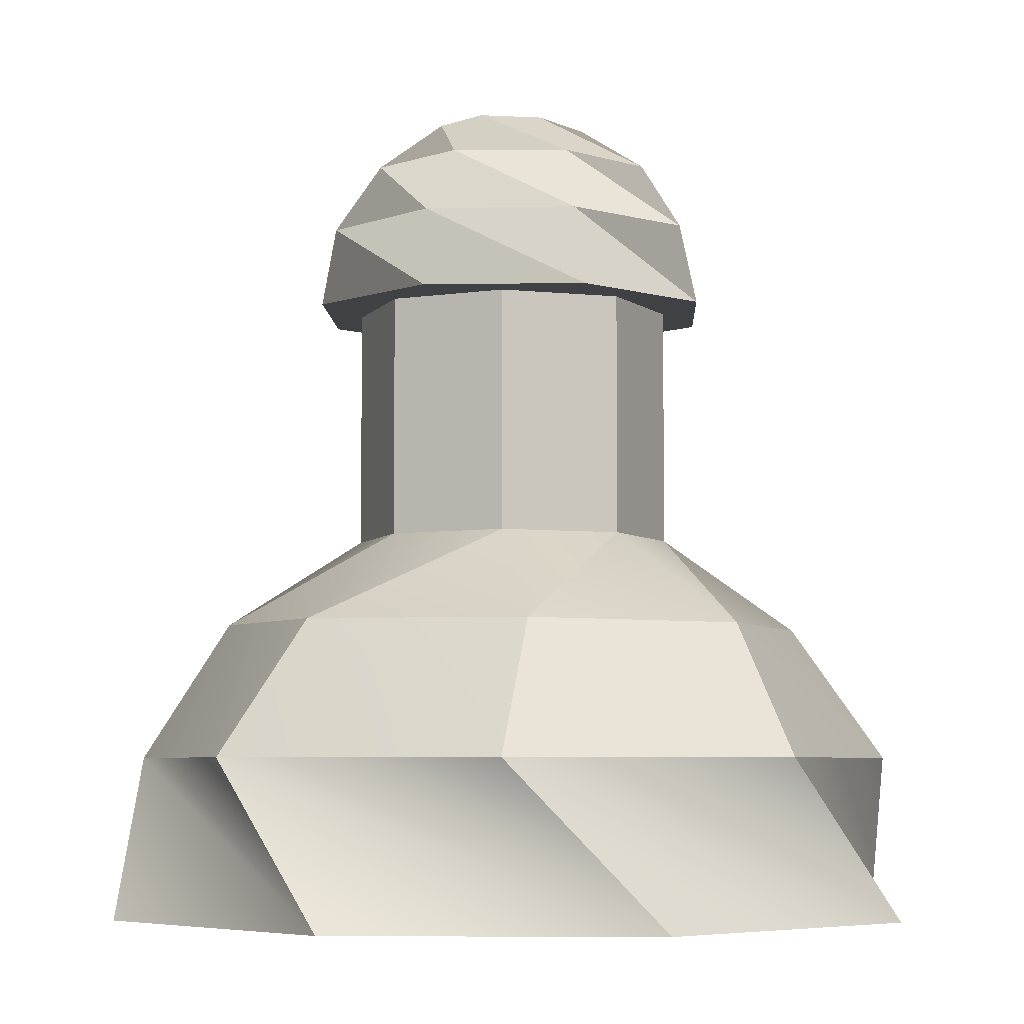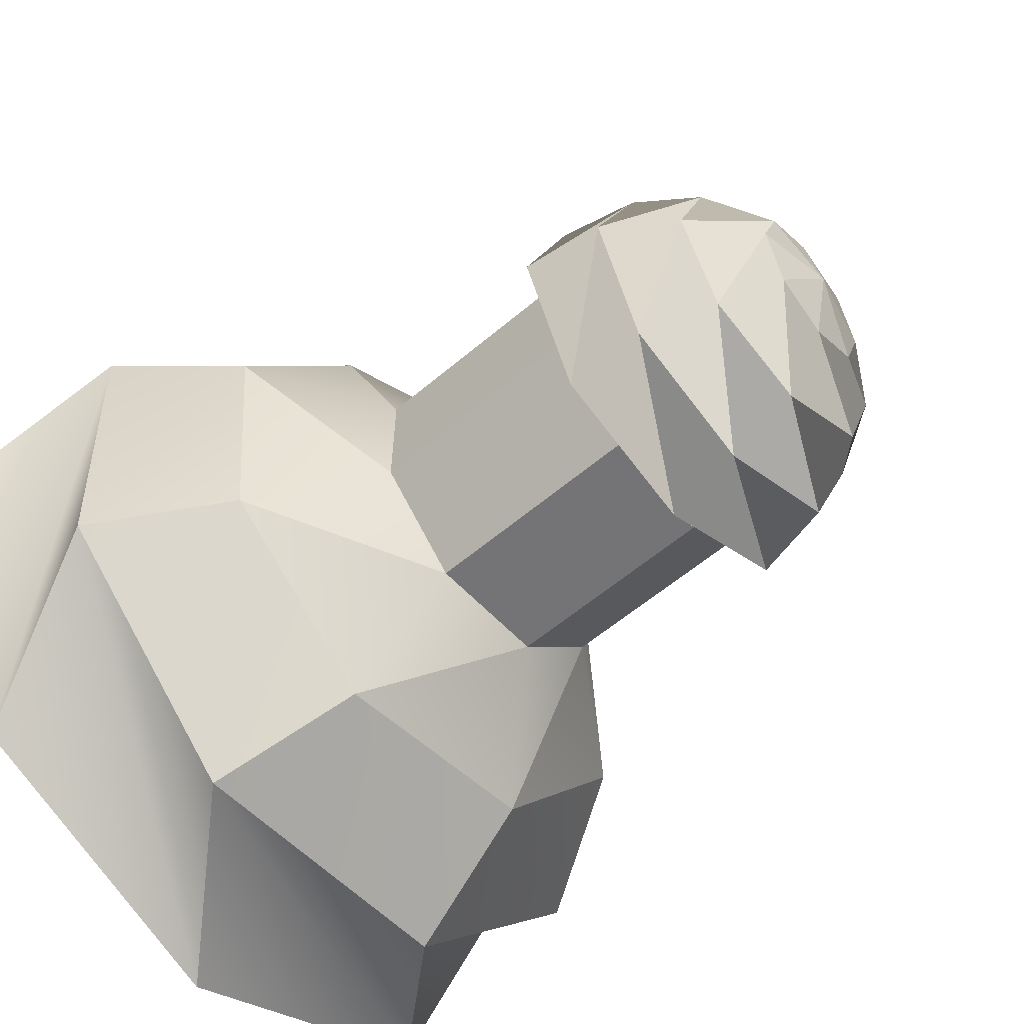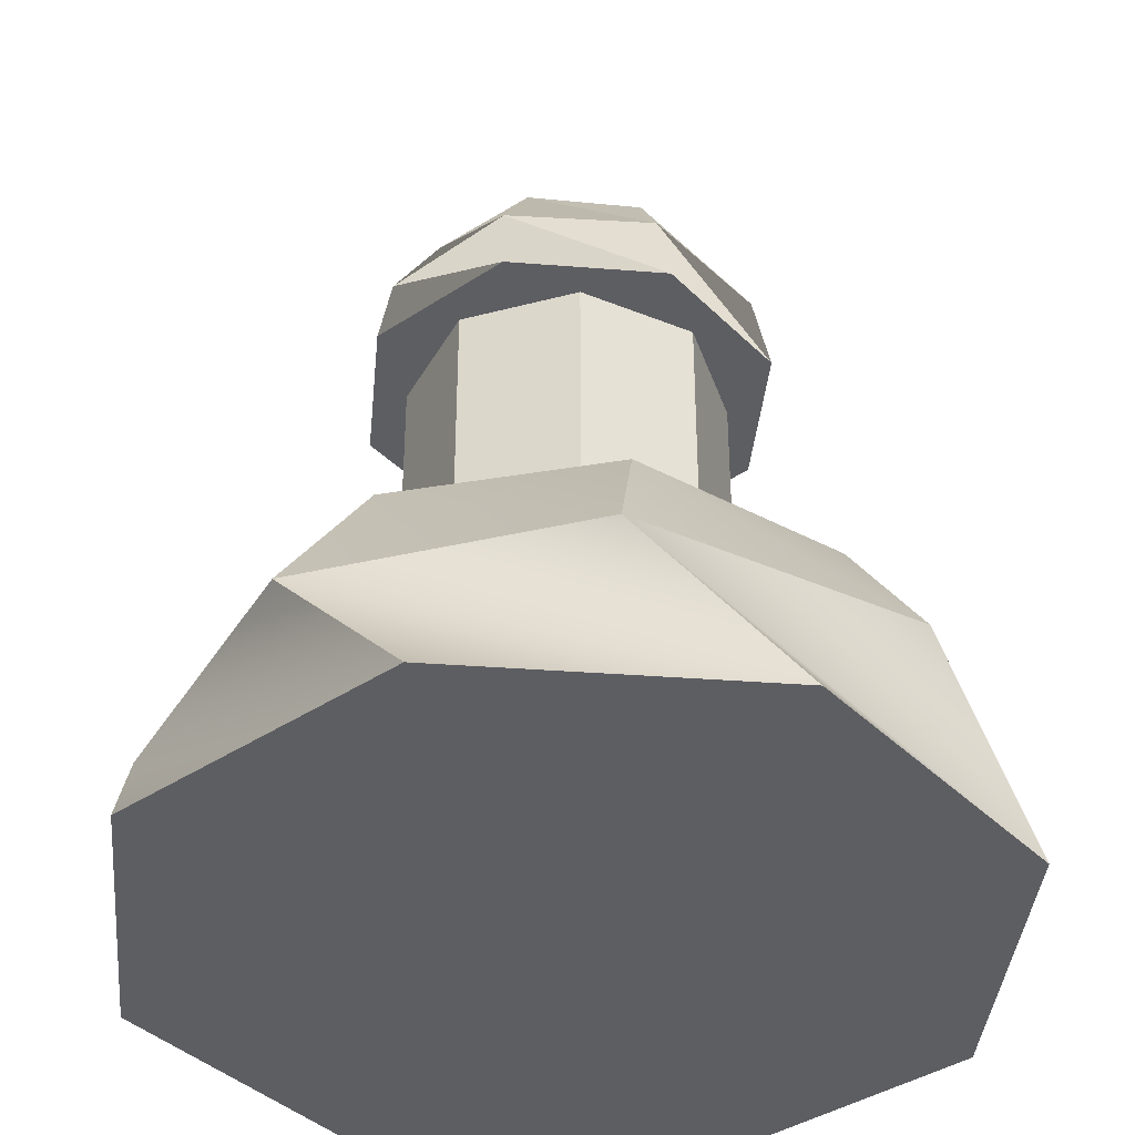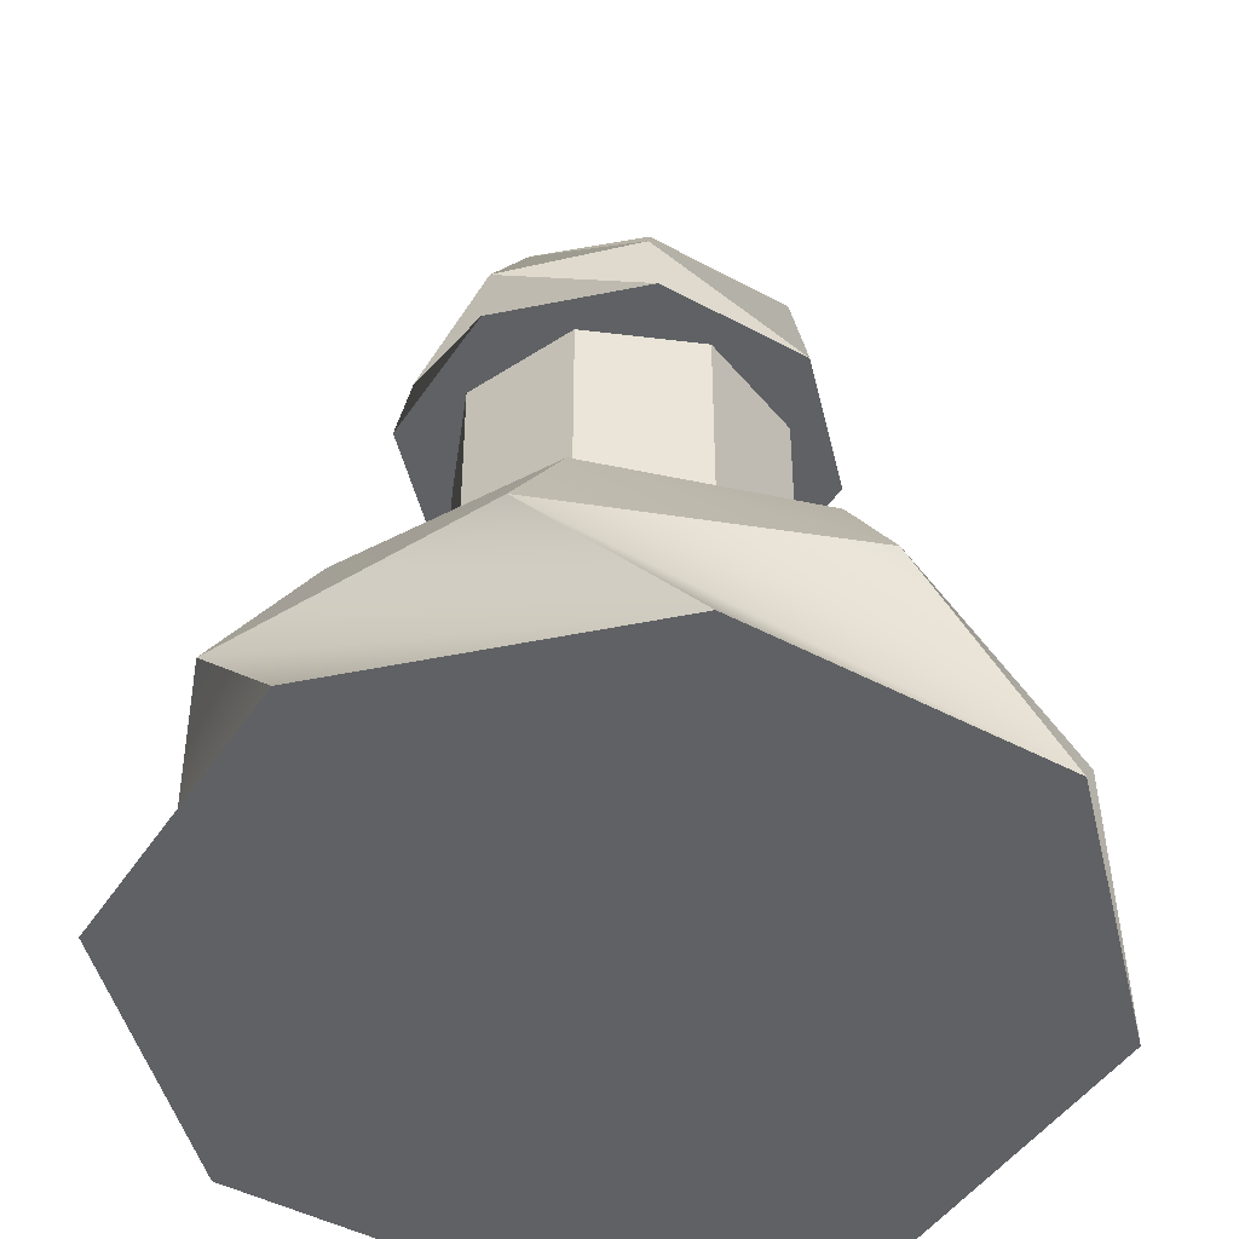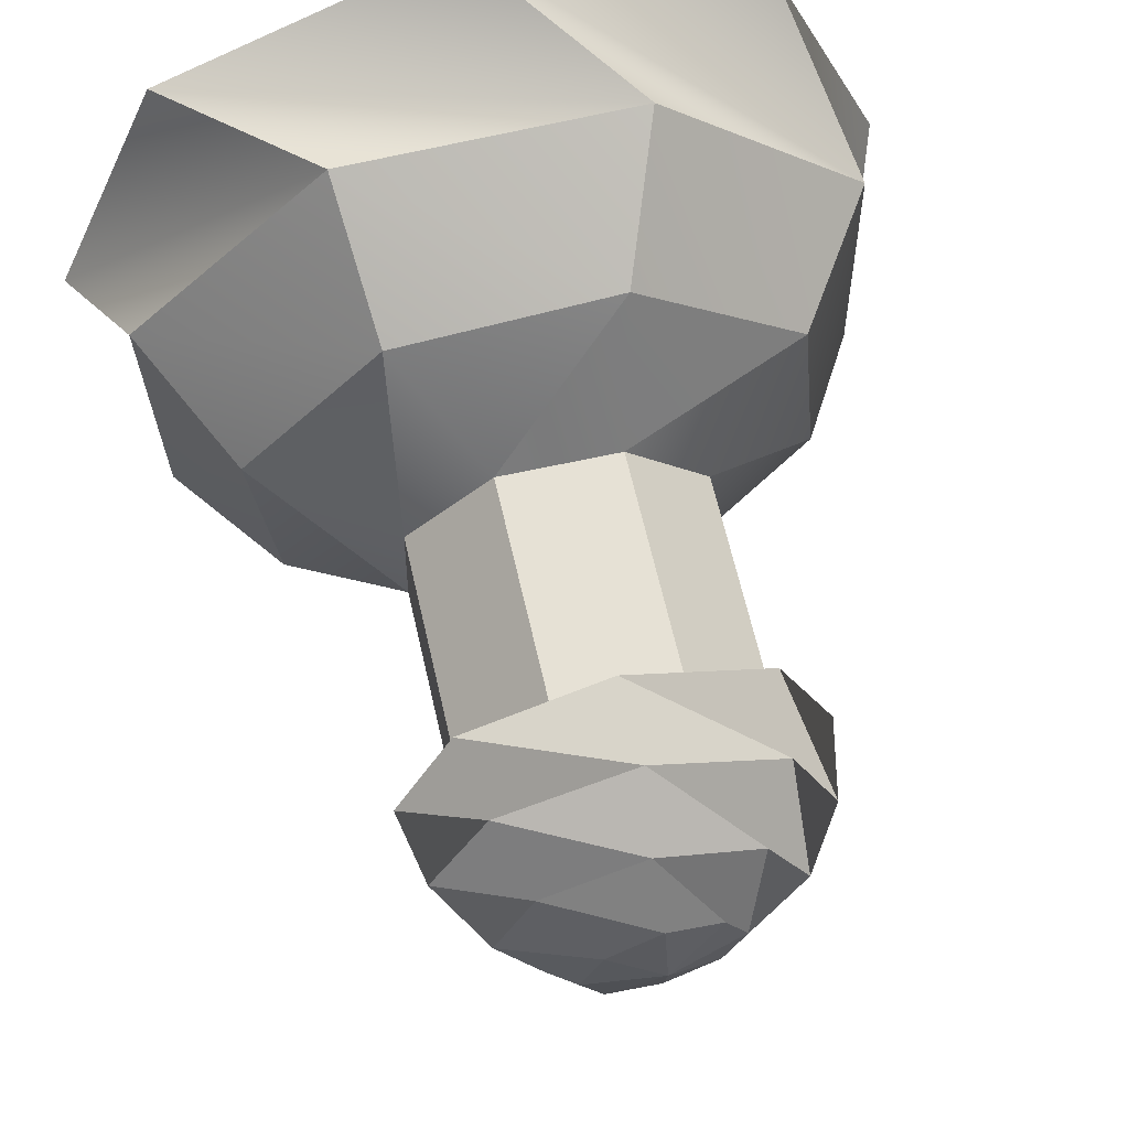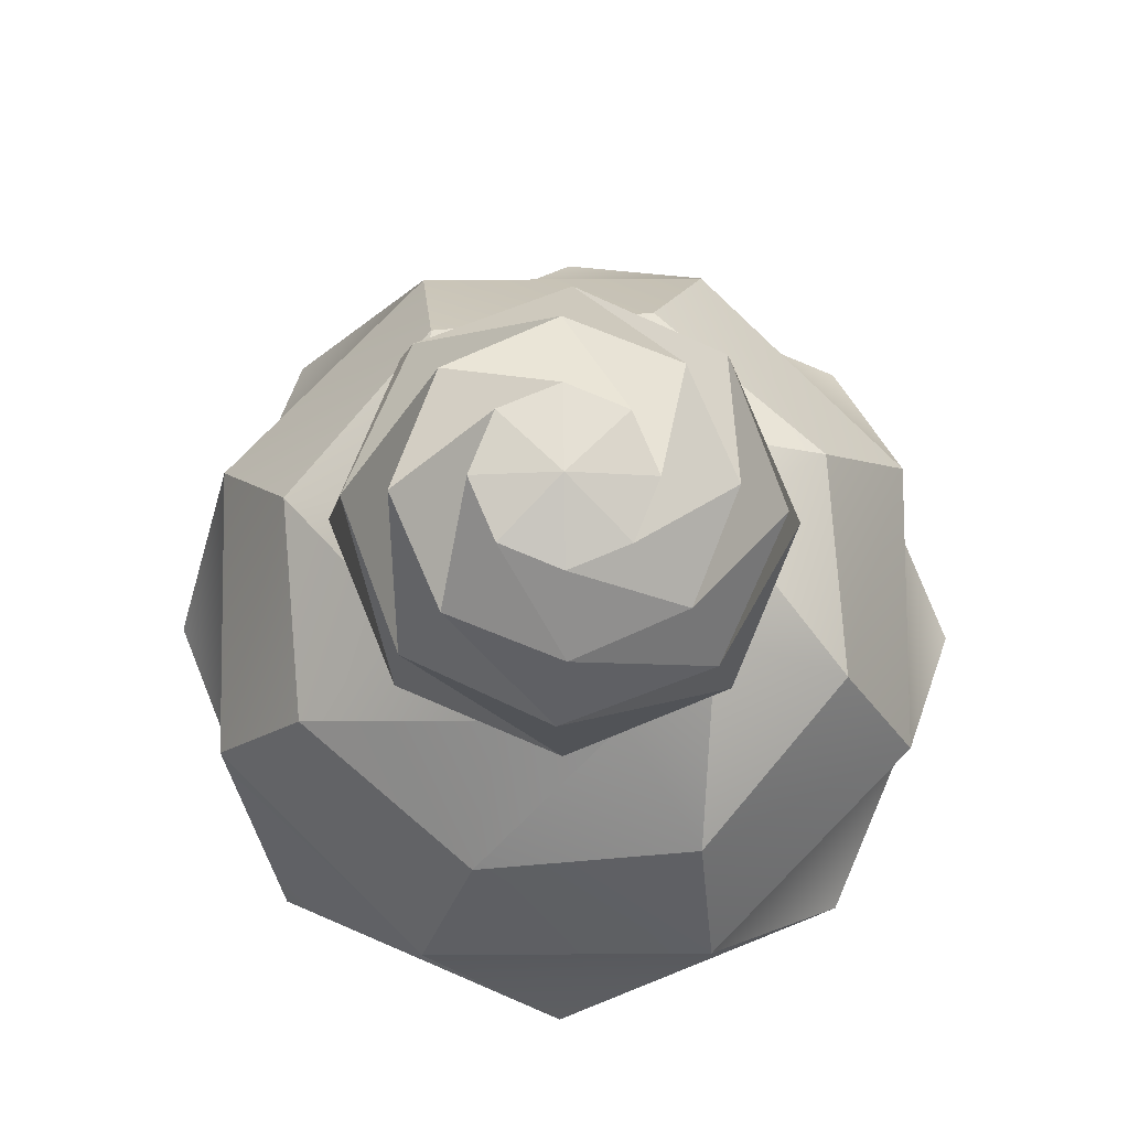
<metadata>
{"format":"obj","ext":"obj","renderer":"f3d","projection":"perspective","resolution":1024,"background":"white","views":[{"elev":-5.4,"azim":115.0,"up":"+Y"},{"elev":-55.6,"azim":132.1,"up":"+Z"},{"elev":-39.2,"azim":-27.8,"up":"+Y"},{"elev":-46.0,"azim":-99.1,"up":"+Y"},{"elev":64.8,"azim":167.1,"up":"+Z"},{"elev":79.5,"azim":135.7,"up":"+Y"}]}
</metadata>
<code>
g default
v 1.408 5.997 -1.42
v -0.008707 6 -2
v -1.42 6.002 -1.408
v -2 6.003 0.008707
v -1.408 6.003 1.42
v 0.008707 6 2
v 1.42 5.998 1.408
v 2 5.997 -0.008707
v 1.848 6.76 0.04406
v 1.339 6.761 -1.275
v 0.04548 6.764 -1.847
v -1.274 6.768 -1.338
v -1.846 6.77 -0.04439
v -1.336 6.77 1.275
v -0.04297 6.767 1.847
v 1.276 6.763 1.337
v 1.031 7.413 0.9706
v 1.416 7.412 -0.04091
v 0.9732 7.412 -1.029
v -0.03829 7.414 -1.414
v -1.026 7.416 -0.9712
v -1.411 7.417 0.04032
v -0.9685 7.416 1.028
v 0.04294 7.414 1.413
v 0.01975 7.863 0.7647
v 0.5544 7.899 0.528
v 0.7661 7.905 -0.01817
v 0.5308 7.878 -0.5539
v -0.01368 7.833 -0.7654
v -0.5483 7.797 -0.5288
v -0.76 7.791 0.01739
v -0.5247 7.818 0.5531
v 0.003282 8 -0.000422
g pSphere2 group1
f 1 2 10 9
f 2 3 11 10
f 3 4 12 11
f 4 5 13 12
f 5 6 14 13
f 6 7 15 14
f 7 8 16 15
f 8 1 9 16
f 9 10 18 17
f 10 11 19 18
f 11 12 20 19
f 12 13 21 20
f 13 14 22 21
f 14 15 23 22
f 15 16 24 23
f 16 9 17 24
f 17 18 26 25
f 18 19 27 26
f 19 20 28 27
f 20 21 29 28
f 21 22 30 29
f 22 23 31 30
f 23 24 32 31
f 24 17 25 32
f 25 26 33
f 26 27 33
f 27 28 33
f 28 29 33
f 29 30 33
f 30 31 33
f 31 32 33
f 32 25 33
f 3 2 7 6
f 4 3 6 5
f 2 1 8 7
g default
v 2.828 1e-06 -2.828
v 0 1e-06 -4
v -2.828 1e-06 -2.828
v -4 1e-06 0
v -2.828 1e-06 2.828
v 0 1e-06 4
v 2.828 1e-06 2.828
v 4 1e-06 0
v 3.387 1.531 -1.478
v 1.35 1.531 -3.44
v -1.478 1.531 -3.387
v -3.44 1.531 -1.35
v -3.387 1.531 1.478
v -1.35 1.531 3.44
v 1.478 1.531 3.387
v 3.44 1.531 1.35
v 2.499 2.789 -1.323
v 0.8314 2.786 -2.703
v -1.324 2.808 -2.5
v -2.703 2.842 -0.8317
v -2.499 2.868 1.323
v -0.8314 2.871 2.703
v 1.324 2.848 2.5
v 2.703 2.814 0.8317
v 0.6095 3.696 -1.404
v -0.5619 3.696 -1.424
v -1.404 3.696 -0.6095
v -1.424 3.696 0.5619
v -0.6095 3.696 1.404
v 0.5619 3.696 1.424
v 1.404 3.696 0.6095
v 1.424 3.696 -0.5619
v 0.61 6 -1.405
v -0.5624 6 -1.425
v 0 6 0
v -1.405 6 -0.61
v -1.425 6 0.5624
v -0.61 6 1.405
v 0.5624 6 1.425
v 1.405 6 0.61
v 1.425 6 -0.5624
g group1 pSphere1
f 34 35 42
f 42 35 43
f 35 36 43
f 43 36 44
f 36 37 44
f 44 37 45
f 37 38 45
f 45 38 46
f 38 39 46
f 46 39 47
f 39 40 47
f 47 40 48
f 40 41 48
f 48 41 49
f 41 34 49
f 49 34 42
f 42 43 50
f 50 43 51
f 43 44 51
f 51 44 52
f 44 45 52
f 52 45 53
f 45 46 53
f 53 46 54
f 46 47 54
f 54 47 55
f 47 48 55
f 55 48 56
f 48 49 56
f 56 49 57
f 49 42 57
f 57 42 50
f 50 51 58
f 58 51 59
f 51 52 59
f 59 52 60
f 52 53 60
f 60 53 61
f 53 54 61
f 61 54 62
f 54 55 62
f 62 55 63
f 55 56 63
f 63 56 64
f 56 57 64
f 64 57 65
f 57 50 65
f 65 50 58
f 66 67 68
f 67 69 68
f 69 70 68
f 70 71 68
f 71 72 68
f 72 73 68
f 73 74 68
f 74 66 68
f 35 34 36
f 34 41 36
f 41 40 36
f 40 39 36
f 39 38 36
f 38 37 36
f 58 59 67 66
f 59 60 69 67
f 60 61 70 69
f 61 62 71 70
f 62 63 72 71
f 63 64 73 72
f 64 65 74 73
f 65 58 66 74

</code>
